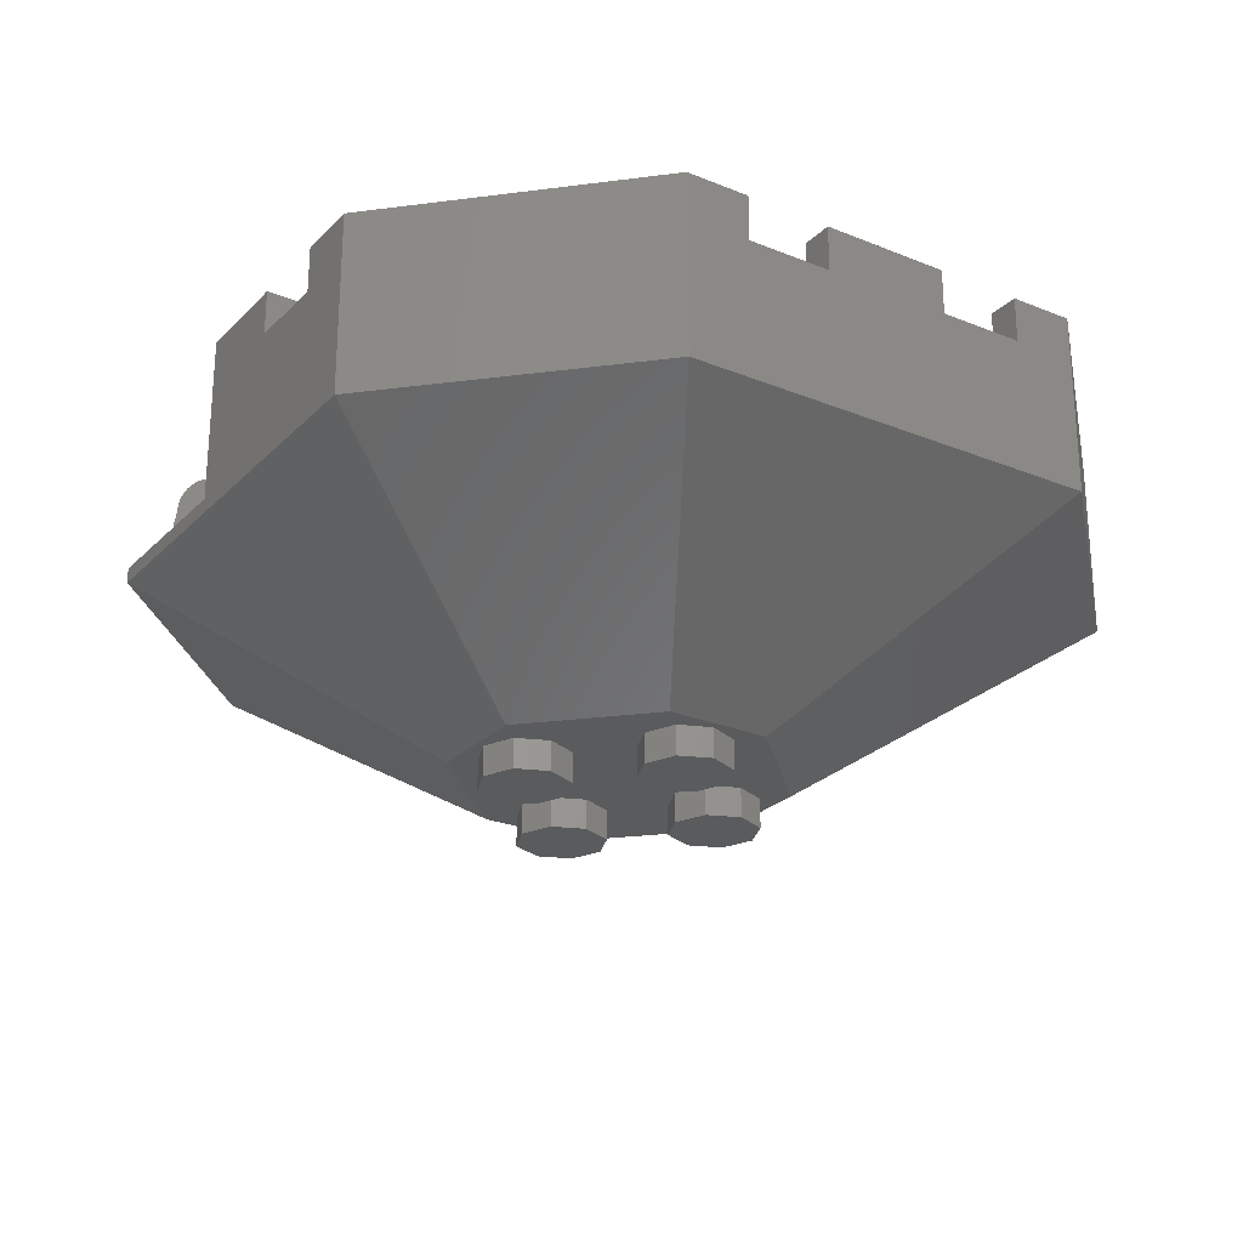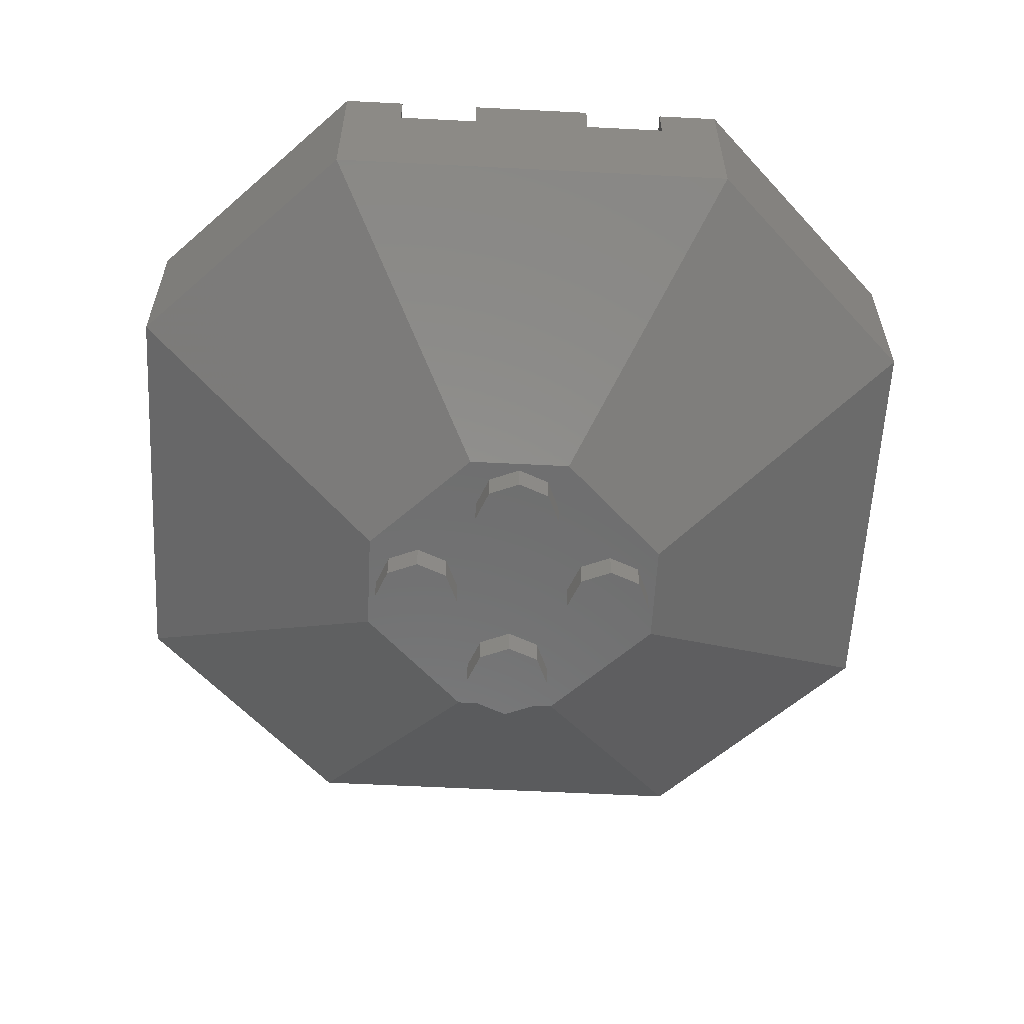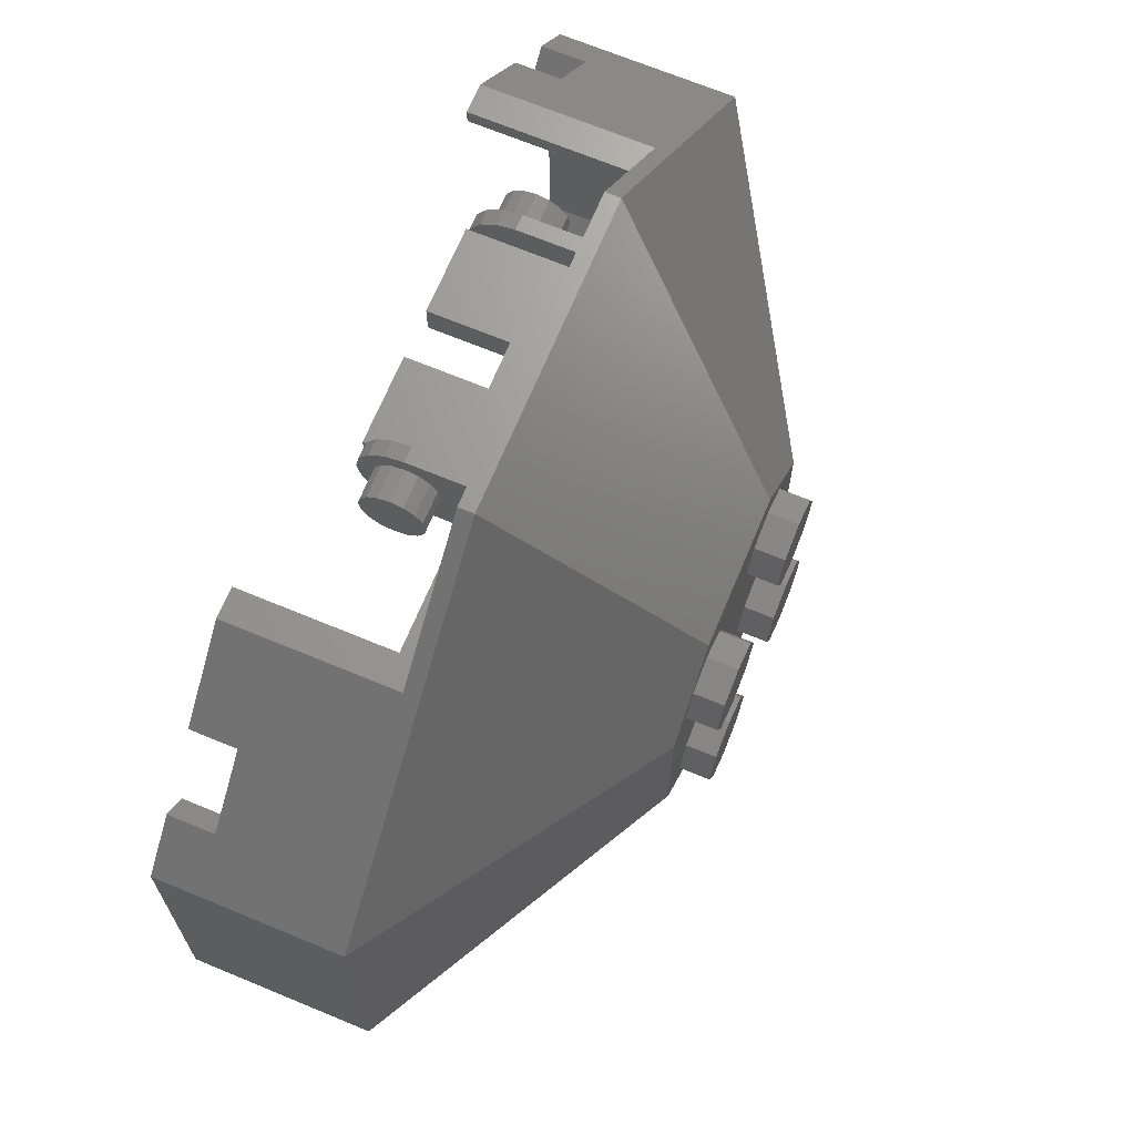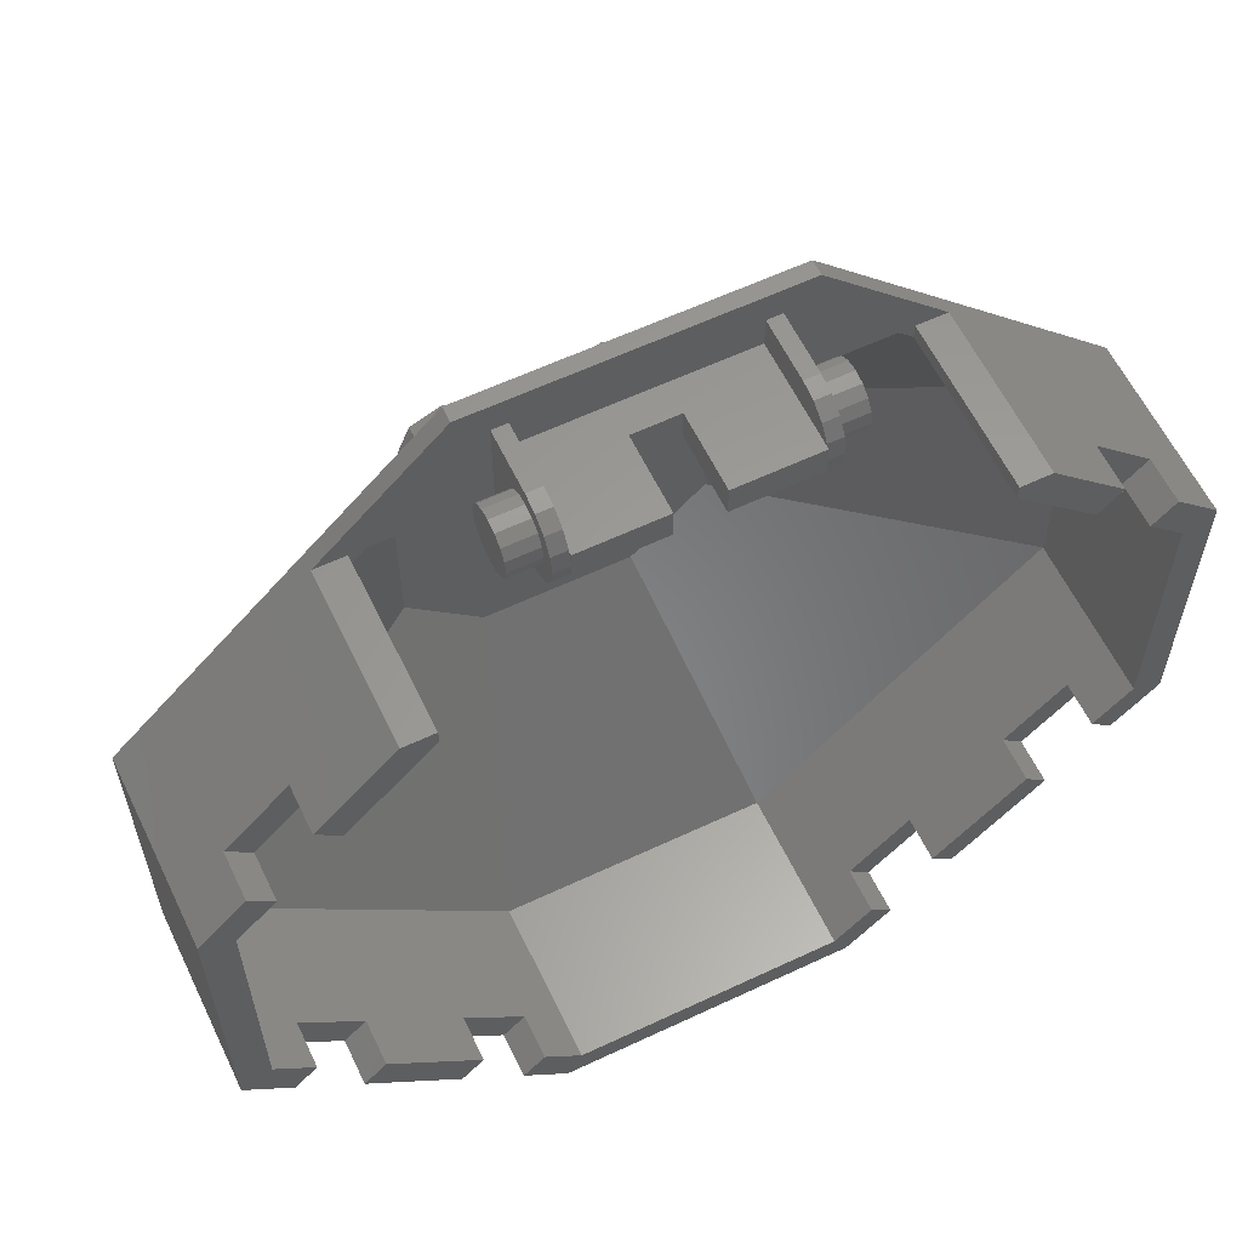
<metadata>
{"format":"stl","ext":"stl","renderer":"f3d","projection":"perspective","resolution":1024,"background":"white","views":[{"elev":-25.3,"azim":101.8,"up":"+Y"},{"elev":-59.1,"azim":132.0,"up":"+Y"},{"elev":68.5,"azim":-67.4,"up":"+Z"},{"elev":60.4,"azim":154.3,"up":"+Z"}]}
</metadata>
<code>
# stl→obj: 310 verts, 524 faces
v 1.44 1.92 1.76
v 1.28 1.92 1.68
v 1.28 1.92 1.76
v -1.44 1.92 1.76
v -1.28 1.92 1.76
v -1.28 1.92 1.68
v 0.64 1.04 1.76
v 1.2 1.04 1.76
v 0.6132 0.7468 1.76
v 0.56 1.04 1.76
v -0.64 1.04 1.76
v -0.6132 0.7468 1.76
v -1.2 1.04 1.76
v -0.56 1.04 1.76
v -2.24 1.04 -0.72
v -1.72 1.68 -1.24
v -2.04 1.68 -0.92
v -0.72 1.04 -2.24
v -0.92 1.68 -2.04
v -1.24 1.68 -1.72
v 2.24 1.04 -0.72
v 2.04 1.68 -0.92
v 1.72 1.68 -1.24
v 0.72 1.04 -2.24
v 1.24 1.68 -1.72
v 0.92 1.68 -2.04
v -2.4 0.96 -0.8
v -2.16 1.68 -1.04
v -1.84 1.68 -1.36
v -0.8 0.96 -2.4
v -1.36 1.68 -1.84
v -1.04 1.68 -2.16
v 2.4 0.96 -0.8
v 1.84 1.68 -1.36
v 2.16 1.68 -1.04
v 0.8 0.96 -2.4
v 1.04 1.68 -2.16
v 1.36 1.68 -1.84
v -0.8 1.04 2.4
v -0.56 1.04 2.24
v -0.64 1.04 2.24
v 0.8 1.04 2.4
v 0.64 1.04 2.24
v 0.56 1.04 2.24
v -1.44 1.04 1.76
v -1.28 1.04 1.76
v 1.28 1.04 1.76
v 1.44 1.04 1.76
v 0.56 1.6 2.08
v 0.56 1.584 2.08
v 0.56 1.6 2
v 0.56 1.6 1.92
v 0.56 1.584 1.92
v -0.56 1.6 2.08
v -0.56 1.6 2
v -0.56 1.584 2.08
v -0.56 1.6 1.92
v -0.56 1.584 1.92
v 0.8 1.36 2
v 0.8 1.52 2
v 0.8 1.508 2.061
v 0.8 1.473 2.113
v 0.8 1.421 2.148
v 0.8 1.36 2.16
v 0.8 1.299 2.148
v 0.8 1.247 2.113
v 0.8 1.212 2.061
v 0.8 1.2 2
v 0.8 1.212 1.939
v 0.8 1.247 1.887
v 0.8 1.299 1.852
v 0.8 1.36 1.84
v 0.8 1.421 1.852
v 0.8 1.473 1.887
v 0.8 1.508 1.939
v -0.8 1.52 2
v -0.8 1.508 1.939
v -0.8 1.36 2
v -0.8 1.473 1.887
v -0.8 1.421 1.852
v -0.8 1.36 1.84
v -0.8 1.299 1.852
v -0.8 1.247 1.887
v -0.8 1.212 1.939
v -0.8 1.2 2
v -0.8 1.212 2.061
v -0.8 1.247 2.113
v -0.8 1.299 2.148
v -0.8 1.36 2.16
v -0.8 1.421 2.148
v -0.8 1.473 2.113
v -0.8 1.508 2.061
v 0.64 1.36 1.76
v 0.64 1.452 1.778
v 0.64 1.36 2
v 0.64 1.53 1.83
v 0.64 1.582 1.908
v 0.64 1.6 2
v 0.64 1.582 2.092
v 0.64 1.53 2.17
v 0.64 1.452 2.222
v 0.64 1.36 2.24
v 0.56 1.36 2
v 0.56 1.36 2.24
v 0.56 1.452 2.222
v 0.56 1.53 2.17
v 0.56 1.582 2.092
v 0.56 1.582 1.908
v 0.56 1.53 1.83
v 0.56 1.452 1.778
v 0.56 1.36 1.76
v -0.64 1.36 2
v -0.64 1.36 2.24
v -0.64 1.452 2.222
v -0.64 1.53 2.17
v -0.64 1.582 2.092
v -0.64 1.6 2
v -0.64 1.582 1.908
v -0.64 1.53 1.83
v -0.64 1.452 1.778
v -0.64 1.36 1.76
v -0.56 1.36 1.76
v -0.56 1.452 1.778
v -0.56 1.36 2
v -0.56 1.53 1.83
v -0.56 1.582 1.908
v -0.56 1.582 2.092
v -0.56 1.53 2.17
v -0.56 1.452 2.222
v -0.56 1.36 2.24
v 1.84 1.92 1.36
v 1.72 1.92 1.24
v -1.72 1.92 1.24
v -1.84 1.92 1.36
v 2.4 1.92 0.8
v 2.24 1.92 0.72
v 2.04 1.92 0.92
v 2.16 1.92 1.04
v 2.4 1.92 -0.8
v 2.24 1.92 -0.72
v 2.16 1.92 -1.04
v 2.04 1.92 -0.92
v -2.4 1.92 0.8
v -2.16 1.92 1.04
v -2.04 1.92 0.92
v -2.24 1.92 0.72
v -2.24 1.92 -0.72
v -2.4 1.92 -0.8
v -2.04 1.92 -0.92
v -2.16 1.92 -1.04
v 1.04 1.92 -2.16
v 0.8 1.92 -2.4
v 0.72 1.92 -2.24
v 0.92 1.92 -2.04
v -1.04 1.92 -2.16
v -0.92 1.92 -2.04
v -0.72 1.92 -2.24
v -0.8 1.92 -2.4
v 0.12 1.6 2.08
v 0.12 1.2 2.08
v 0.56 1.04 2.08
v -0.56 1.04 2.08
v -0.12 1.2 2.08
v -0.12 1.6 2.08
v 0.56 1.04 1.92
v 0.12 1.2 1.92
v 0.12 1.6 1.92
v -0.12 1.6 1.92
v -0.12 1.2 1.92
v -0.56 1.04 1.92
v 1.72 1.68 1.24
v 1.28 1.04 1.68
v -1.28 1.04 1.68
v -1.72 1.68 1.24
v 2.24 1.04 0.72
v 2.04 1.68 0.92
v -2.04 1.68 0.92
v -2.24 1.04 0.72
v 1.72 1.92 -1.24
v 1.24 1.92 -1.72
v -1.72 1.92 -1.24
v -1.24 1.92 -1.72
v 1.84 1.68 1.36
v -1.84 1.68 1.36
v 2.16 1.68 1.04
v 2.4 0.96 0.8
v -2.4 0.96 0.8
v -2.16 1.68 1.04
v 1.84 1.92 -1.36
v 1.36 1.92 -1.84
v -1.84 1.92 -1.36
v -1.36 1.92 -1.84
v 0.8 0.96 2.4
v -0.8 0.96 2.4
v -0.8 0.16 0.4
v -0.8 0.16 -0.4
v -0.4 0.16 -0.8
v 0.4 0.16 -0.8
v 0.8 0.16 -0.4
v 0.8 0.16 0.4
v -0.4 0 0.8
v 0.4 0 0.8
v -0.8 0 0.4
v -0.8 0 -0.4
v -0.4 0 -0.8
v 0.4 0 -0.8
v 0.8 0 -0.4
v 0.8 0 0.4
v -0.4 0.16 0.8
v 0.4 0.16 0.8
v 0.64 1.52 2
v 0.64 1.508 2.061
v 0.64 1.473 2.113
v 0.64 1.421 2.148
v 0.64 1.36 2.16
v 0.64 1.299 2.148
v 0.64 1.247 2.113
v 0.64 1.212 2.061
v 0.64 1.2 2
v 0.64 1.212 1.939
v 0.64 1.247 1.887
v 0.64 1.299 1.852
v 0.64 1.36 1.84
v 0.64 1.421 1.852
v 0.64 1.473 1.887
v 0.64 1.508 1.939
v -0.64 1.52 2
v -0.64 1.508 1.939
v -0.64 1.473 1.887
v -0.64 1.421 1.852
v -0.64 1.36 1.84
v -0.64 1.299 1.852
v -0.64 1.247 1.887
v -0.64 1.212 1.939
v -0.64 1.2 2
v -0.64 1.212 2.061
v -0.64 1.247 2.113
v -0.64 1.299 2.148
v -0.64 1.36 2.16
v -0.64 1.421 2.148
v -0.64 1.473 2.113
v -0.64 1.508 2.061
v -0.16 -0.16 -0.4
v -0.16 0 -0.4
v -0.2303 0 -0.2303
v -0.2303 -0.16 -0.2303
v -0.4 0 -0.16
v -0.4 -0.16 -0.16
v -0.5697 0 -0.2303
v -0.5697 -0.16 -0.2303
v -0.64 0 -0.4
v -0.64 -0.16 -0.4
v -0.5697 0 -0.5697
v -0.5697 -0.16 -0.5697
v -0.4 0 -0.64
v -0.4 -0.16 -0.64
v -0.2303 0 -0.5697
v -0.2303 -0.16 -0.5697
v 0.64 -0.16 -0.4
v 0.64 0 -0.4
v 0.5697 0 -0.2303
v 0.5697 -0.16 -0.2303
v 0.4 0 -0.16
v 0.4 -0.16 -0.16
v 0.2303 0 -0.2303
v 0.2303 -0.16 -0.2303
v 0.16 0 -0.4
v 0.16 -0.16 -0.4
v 0.2303 0 -0.5697
v 0.2303 -0.16 -0.5697
v 0.4 0 -0.64
v 0.4 -0.16 -0.64
v 0.5697 0 -0.5697
v 0.5697 -0.16 -0.5697
v -0.16 -0.16 0.4
v -0.16 0 0.4
v -0.2303 0 0.5697
v -0.2303 -0.16 0.5697
v -0.4 0 0.64
v -0.4 -0.16 0.64
v -0.5697 0 0.5697
v -0.5697 -0.16 0.5697
v -0.64 0 0.4
v -0.64 -0.16 0.4
v -0.5697 0 0.2303
v -0.5697 -0.16 0.2303
v -0.4 0 0.16
v -0.4 -0.16 0.16
v -0.2303 0 0.2303
v -0.2303 -0.16 0.2303
v 0.64 -0.16 0.4
v 0.64 0 0.4
v 0.5697 0 0.5697
v 0.5697 -0.16 0.5697
v 0.4 0 0.64
v 0.4 -0.16 0.64
v 0.2303 0 0.5697
v 0.2303 -0.16 0.5697
v 0.16 0 0.4
v 0.16 -0.16 0.4
v 0.2303 0 0.2303
v 0.2303 -0.16 0.2303
v 0.4 0 0.16
v 0.4 -0.16 0.16
v 0.5697 0 0.2303
v 0.5697 -0.16 0.2303
v -0.4 -0.16 -0.4
v 0.4 -0.16 -0.4
v -0.4 -0.16 0.4
v 0.4 -0.16 0.4
f 1 2 3
f 4 5 6
f 7 8 9
f 7 9 10
f 11 12 13
f 11 14 12
f 15 16 17
f 18 19 20
f 21 22 23
f 24 25 26
f 27 28 29
f 30 31 32
f 33 34 35
f 36 37 38
f 39 40 41
f 42 43 44
f 45 39 46
f 47 42 48
f 49 50 51
f 52 51 53
f 54 55 56
f 57 58 55
f 59 60 61
f 59 61 62
f 59 62 63
f 59 63 64
f 59 64 65
f 59 65 66
f 59 66 67
f 59 67 68
f 59 68 69
f 59 69 70
f 59 70 71
f 59 71 72
f 59 72 73
f 59 73 74
f 59 74 75
f 59 75 60
f 76 77 78
f 77 79 78
f 79 80 78
f 80 81 78
f 81 82 78
f 82 83 78
f 83 84 78
f 84 85 78
f 85 86 78
f 86 87 78
f 87 88 78
f 88 89 78
f 89 90 78
f 90 91 78
f 91 92 78
f 92 76 78
f 93 94 95
f 94 96 95
f 96 97 95
f 97 98 95
f 98 99 95
f 99 100 95
f 100 101 95
f 101 102 95
f 103 104 105
f 103 105 106
f 103 106 107
f 103 107 51
f 103 51 108
f 103 108 109
f 103 109 110
f 103 110 111
f 112 113 114
f 112 114 115
f 112 115 116
f 112 116 117
f 112 117 118
f 112 118 119
f 112 119 120
f 112 120 121
f 122 123 124
f 123 125 124
f 125 126 124
f 126 55 124
f 55 127 124
f 127 128 124
f 128 129 124
f 129 130 124
f 1 131 132
f 1 132 2
f 4 6 133
f 4 133 134
f 135 136 137
f 135 137 138
f 135 139 140
f 135 140 136
f 139 141 142
f 139 142 140
f 143 144 145
f 143 145 146
f 143 146 147
f 143 147 148
f 148 147 149
f 148 149 150
f 151 152 153
f 151 153 154
f 155 156 157
f 155 157 158
f 152 158 157
f 152 157 153
f 49 159 160
f 49 160 161
f 54 162 163
f 54 163 164
f 52 165 166
f 52 166 167
f 57 168 169
f 57 169 170
f 161 160 163
f 161 163 162
f 165 170 169
f 165 169 166
f 10 9 12
f 10 12 14
f 2 132 171
f 2 171 172
f 6 173 174
f 6 174 133
f 136 175 176
f 136 176 137
f 146 145 177
f 146 177 178
f 172 171 176
f 172 176 175
f 173 178 177
f 173 177 174
f 140 142 22
f 140 22 21
f 147 15 17
f 147 17 149
f 179 180 25
f 179 25 23
f 181 16 20
f 181 20 182
f 153 24 26
f 153 26 154
f 157 156 19
f 157 19 18
f 15 18 20
f 15 20 16
f 21 23 25
f 21 25 24
f 1 48 183
f 1 183 131
f 4 134 184
f 4 184 45
f 135 138 185
f 135 185 186
f 143 187 188
f 143 188 144
f 48 186 185
f 48 185 183
f 45 184 188
f 45 188 187
f 139 33 35
f 139 35 141
f 148 150 28
f 148 28 27
f 189 34 38
f 189 38 190
f 191 192 31
f 191 31 29
f 152 151 37
f 152 37 36
f 158 30 32
f 158 32 155
f 27 29 31
f 27 31 30
f 33 36 38
f 33 38 34
f 42 193 186
f 42 186 48
f 39 45 187
f 39 187 194
f 178 195 196
f 178 196 15
f 15 196 197
f 15 197 18
f 18 197 198
f 18 198 24
f 24 198 199
f 24 199 21
f 21 199 200
f 21 200 175
f 193 194 201
f 193 201 202
f 194 187 203
f 194 203 201
f 187 27 204
f 187 204 203
f 27 30 205
f 27 205 204
f 30 36 206
f 30 206 205
f 36 33 207
f 36 207 206
f 33 186 208
f 33 208 207
f 186 193 202
f 186 202 208
f 39 42 44
f 39 44 40
f 46 39 13
f 46 13 173
f 39 41 11
f 39 11 13
f 8 42 47
f 8 47 172
f 8 7 43
f 8 43 42
f 209 12 9
f 209 9 210
f 195 178 173
f 195 173 209
f 209 173 13
f 209 13 12
f 210 9 8
f 210 8 172
f 200 210 172
f 200 172 175
f 60 211 212
f 60 212 61
f 61 212 213
f 61 213 62
f 62 213 214
f 62 214 63
f 63 214 215
f 63 215 64
f 64 215 216
f 64 216 65
f 65 216 217
f 65 217 66
f 66 217 218
f 66 218 67
f 67 218 219
f 67 219 68
f 68 219 220
f 68 220 69
f 69 220 221
f 69 221 70
f 70 221 222
f 70 222 71
f 71 222 223
f 71 223 72
f 72 223 224
f 72 224 73
f 73 224 225
f 73 225 74
f 74 225 226
f 74 226 75
f 75 226 211
f 75 211 60
f 76 227 228
f 76 228 77
f 77 228 229
f 77 229 79
f 79 229 230
f 79 230 80
f 80 230 231
f 80 231 81
f 81 231 232
f 81 232 82
f 82 232 233
f 82 233 83
f 83 233 234
f 83 234 84
f 84 234 235
f 84 235 85
f 85 235 236
f 85 236 86
f 86 236 237
f 86 237 87
f 87 237 238
f 87 238 88
f 88 238 239
f 88 239 89
f 89 239 240
f 89 240 90
f 90 240 241
f 90 241 91
f 91 241 242
f 91 242 92
f 92 242 227
f 92 227 76
f 93 111 110
f 93 110 94
f 94 110 109
f 94 109 96
f 96 109 108
f 96 108 97
f 97 108 51
f 97 51 98
f 98 51 107
f 98 107 99
f 99 107 106
f 99 106 100
f 100 106 105
f 100 105 101
f 101 105 104
f 101 104 102
f 113 130 129
f 113 129 114
f 114 129 128
f 114 128 115
f 115 128 127
f 115 127 116
f 116 127 55
f 116 55 117
f 117 55 126
f 117 126 118
f 118 126 125
f 118 125 119
f 119 125 123
f 119 123 120
f 120 123 122
f 120 122 121
f 102 43 7
f 102 7 93
f 104 44 43
f 104 43 102
f 111 10 44
f 111 44 104
f 93 7 10
f 93 10 111
f 130 40 14
f 130 14 122
f 113 41 40
f 113 40 130
f 121 11 41
f 121 41 113
f 122 14 11
f 122 11 121
f 179 189 190
f 179 190 180
f 191 181 182
f 191 182 192
f 184 134 133
f 184 133 174
f 177 145 144
f 177 144 188
f 174 177 188
f 174 188 184
f 171 132 131
f 171 131 183
f 185 138 137
f 185 137 176
f 183 185 176
f 183 176 171
f 34 189 179
f 34 179 23
f 22 142 141
f 22 141 35
f 23 22 35
f 23 35 34
f 16 181 191
f 16 191 29
f 28 150 149
f 28 149 17
f 29 28 17
f 29 17 16
f 37 151 154
f 37 154 26
f 25 180 190
f 25 190 38
f 26 25 38
f 26 38 37
f 19 156 155
f 19 155 32
f 31 192 182
f 31 182 20
f 32 31 20
f 32 20 19
f 36 30 158
f 36 158 152
f 153 157 18
f 153 18 24
f 186 33 139
f 186 139 135
f 136 140 21
f 136 21 175
f 143 148 27
f 143 27 187
f 178 15 147
f 178 147 146
f 42 39 194
f 42 194 193
f 169 168 164
f 169 164 163
f 160 159 167
f 160 167 166
f 163 160 166
f 163 166 169
f 54 164 168
f 54 168 57
f 52 167 159
f 52 159 49
f 165 10 14
f 165 14 170
f 40 44 161
f 40 161 162
f 5 4 45
f 5 45 46
f 5 46 173
f 5 173 6
f 2 172 47
f 2 47 3
f 47 48 1
f 47 1 3
f 200 195 209
f 200 209 210
f 200 199 196
f 200 196 195
f 199 198 197
f 199 197 196
f 208 202 201
f 208 201 203
f 208 203 204
f 208 204 207
f 207 204 205
f 207 205 206
f 243 244 245
f 243 245 246
f 246 245 247
f 246 247 248
f 248 247 249
f 248 249 250
f 250 249 251
f 250 251 252
f 252 251 253
f 252 253 254
f 254 253 255
f 254 255 256
f 256 255 257
f 256 257 258
f 258 257 244
f 258 244 243
f 259 260 261
f 259 261 262
f 262 261 263
f 262 263 264
f 264 263 265
f 264 265 266
f 266 265 267
f 266 267 268
f 268 267 269
f 268 269 270
f 270 269 271
f 270 271 272
f 272 271 273
f 272 273 274
f 274 273 260
f 274 260 259
f 275 276 277
f 275 277 278
f 278 277 279
f 278 279 280
f 280 279 281
f 280 281 282
f 282 281 283
f 282 283 284
f 284 283 285
f 284 285 286
f 286 285 287
f 286 287 288
f 288 287 289
f 288 289 290
f 290 289 276
f 290 276 275
f 291 292 293
f 291 293 294
f 294 293 295
f 294 295 296
f 296 295 297
f 296 297 298
f 298 297 299
f 298 299 300
f 300 299 301
f 300 301 302
f 302 301 303
f 302 303 304
f 304 303 305
f 304 305 306
f 306 305 292
f 306 292 291
f 307 243 246
f 307 246 248
f 307 248 250
f 307 250 252
f 307 252 254
f 307 254 256
f 307 256 258
f 307 258 243
f 308 259 262
f 308 262 264
f 308 264 266
f 308 266 268
f 308 268 270
f 308 270 272
f 308 272 274
f 308 274 259
f 309 275 278
f 309 278 280
f 309 280 282
f 309 282 284
f 309 284 286
f 309 286 288
f 309 288 290
f 309 290 275
f 310 291 294
f 310 294 296
f 310 296 298
f 310 298 300
f 310 300 302
f 310 302 304
f 310 304 306
f 310 306 291

</code>
